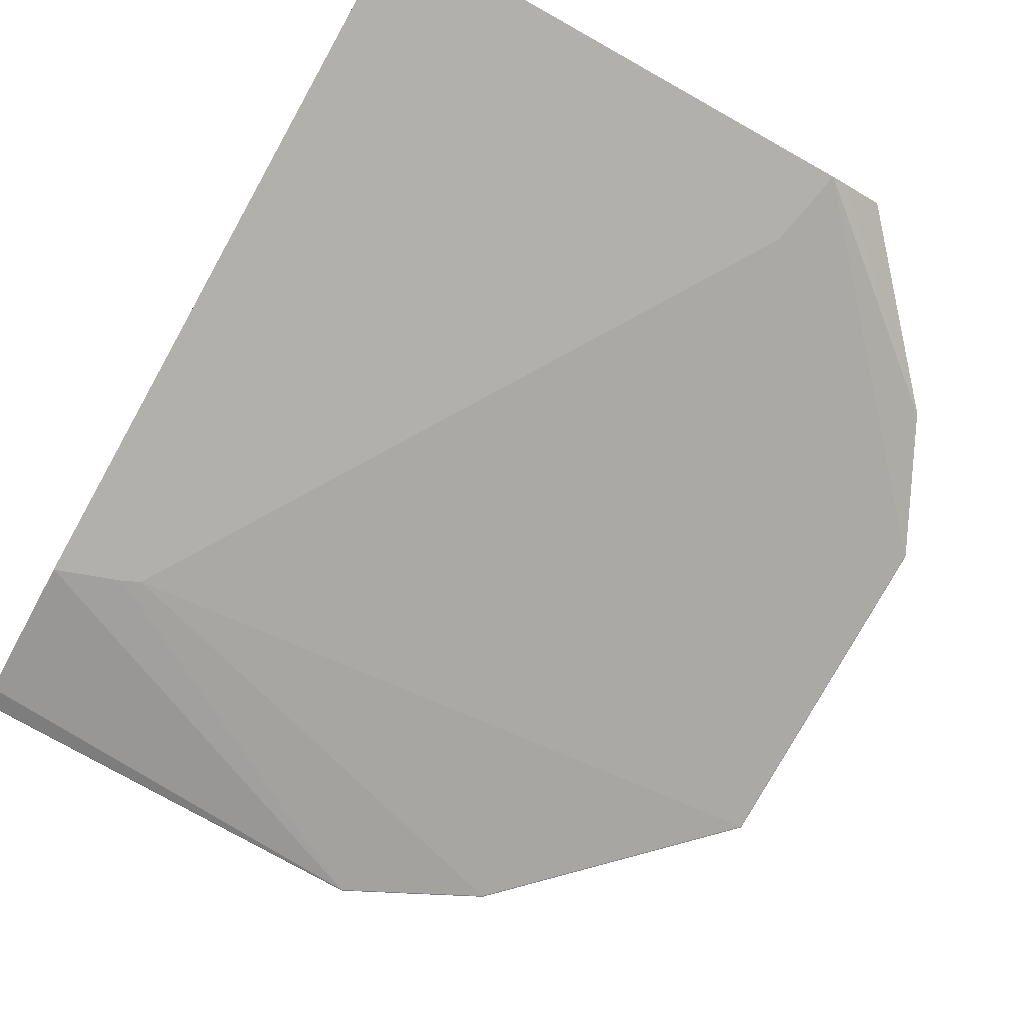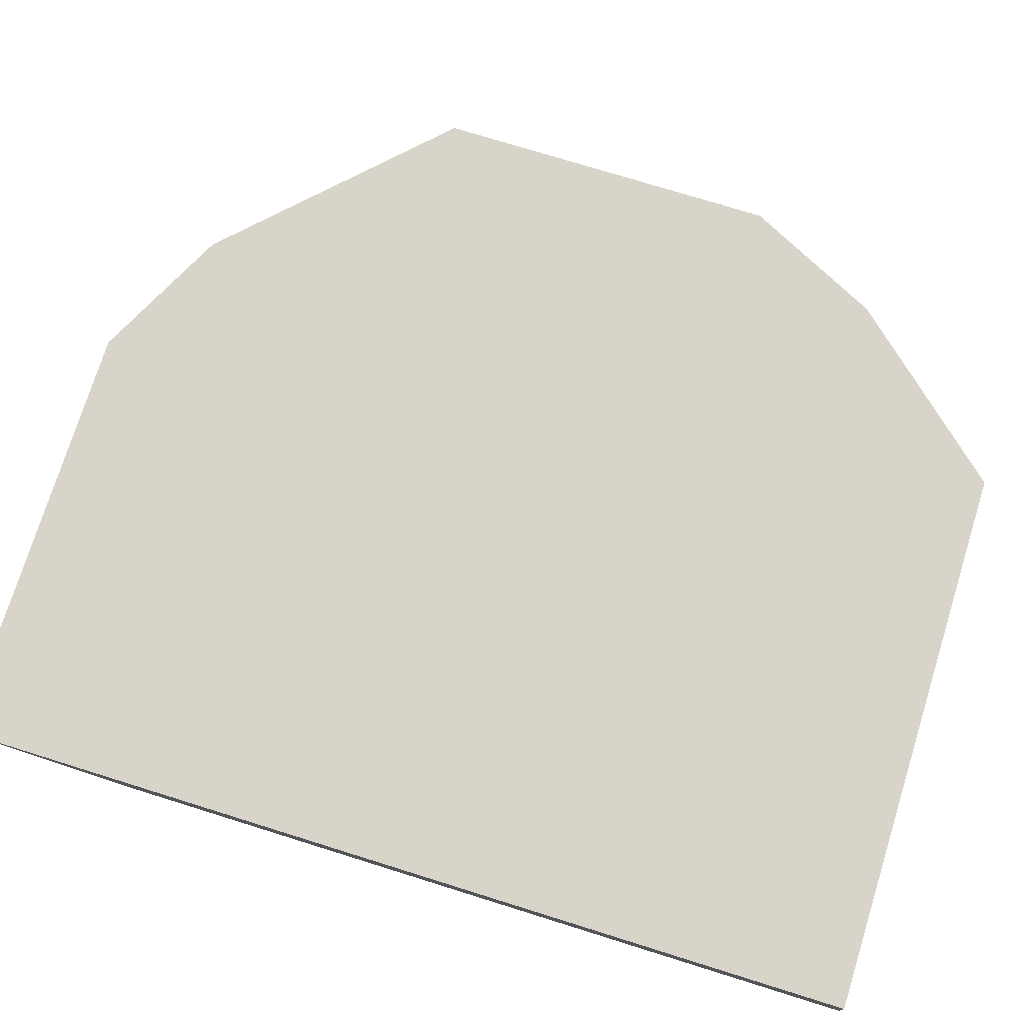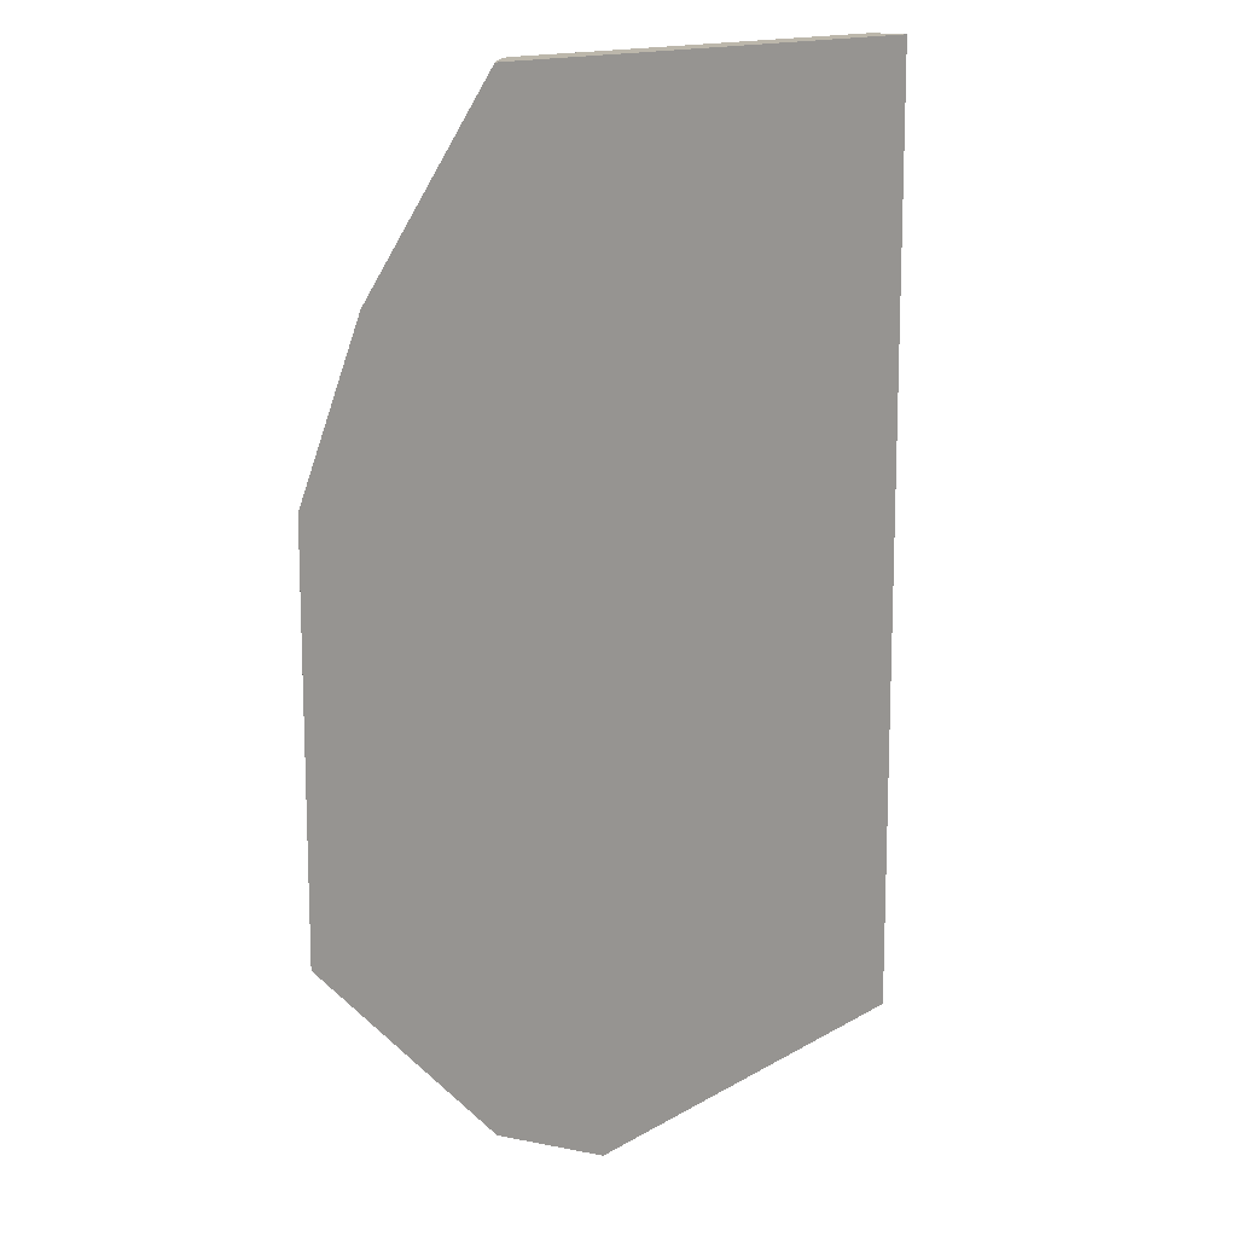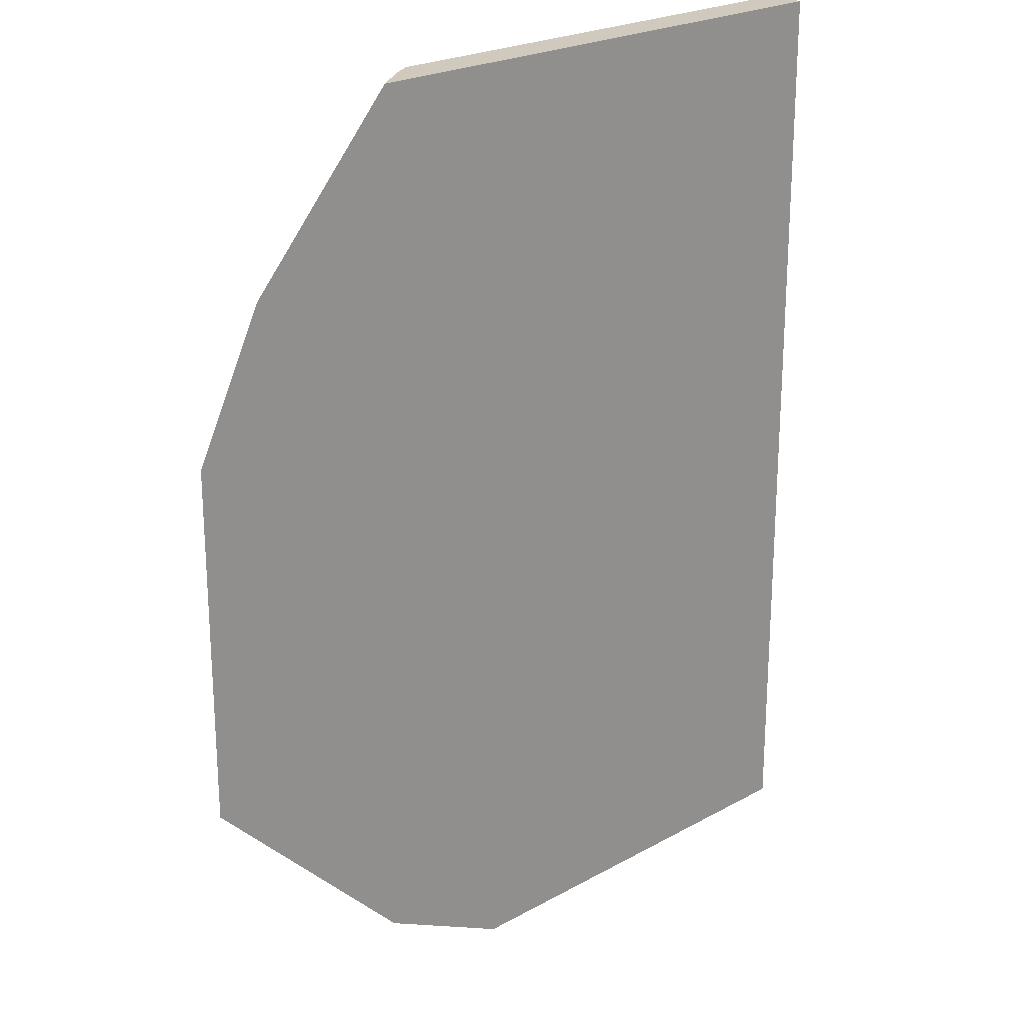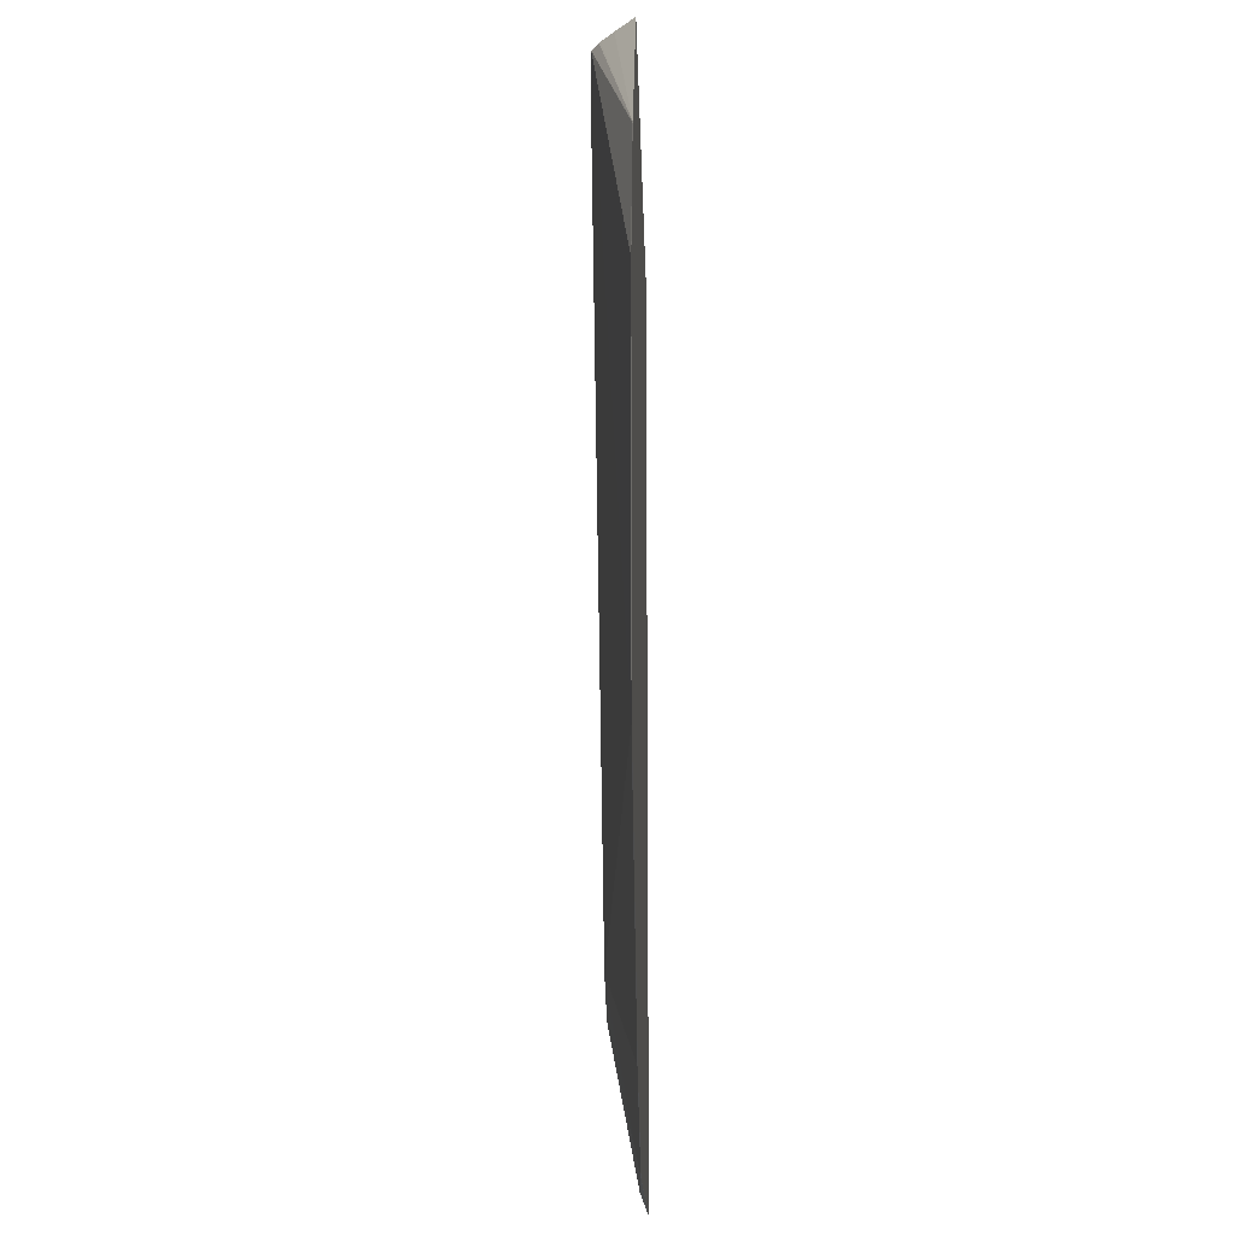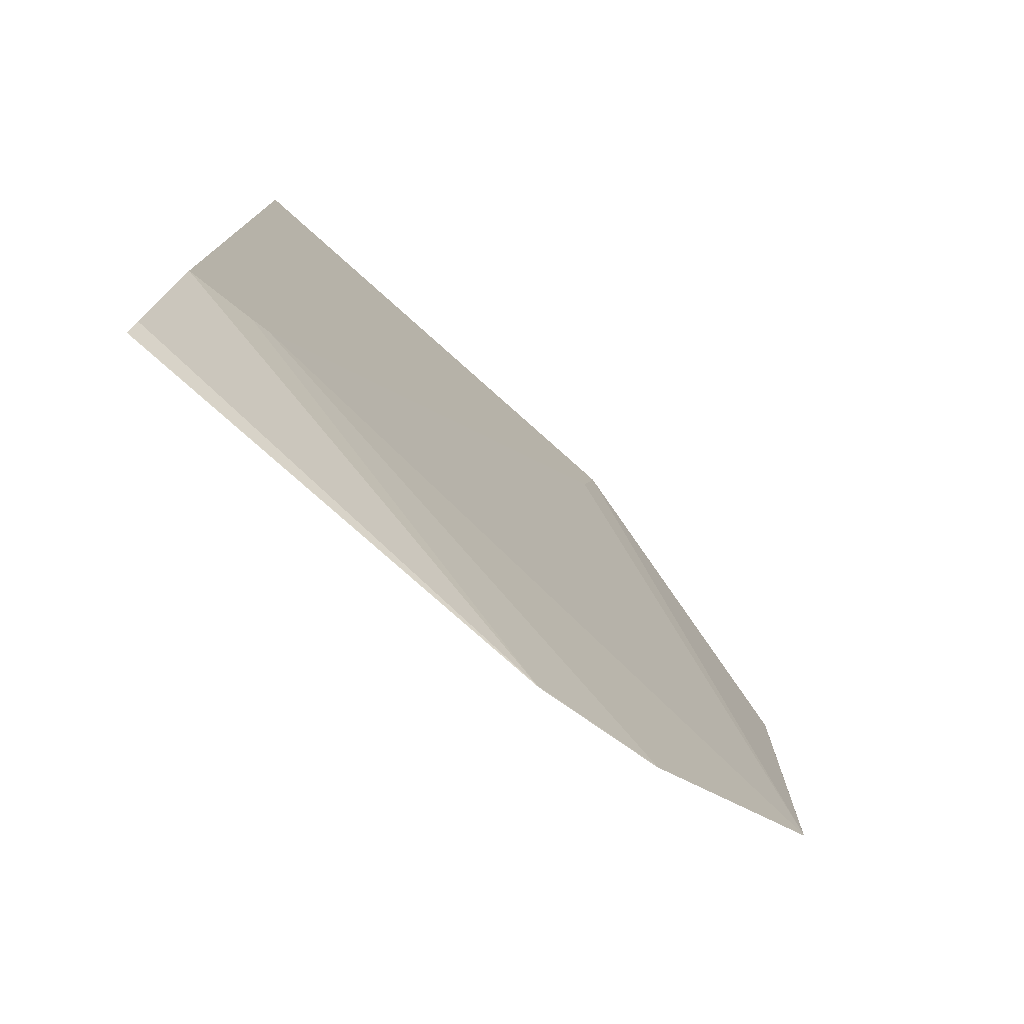
<metadata>
{"format":"obj","ext":"obj","renderer":"f3d","projection":"perspective","resolution":1024,"background":"white","views":[{"elev":-78.8,"azim":-29.2,"up":"+Y"},{"elev":75.0,"azim":-72.7,"up":"+Y"},{"elev":14.4,"azim":128.4,"up":"+Z"},{"elev":22.9,"azim":136.5,"up":"+Z"},{"elev":-15.9,"azim":91.4,"up":"+Z"},{"elev":-77.7,"azim":-41.8,"up":"+Z"}]}
</metadata>
<code>
v 0.3739 0.008864 -0.3517
v 0.52 0.008864 -0.3517
v 0.3739 0.02011 -0.3517
v 0.3739 0.008864 -0.5684
v 0.6001 0.02 -0.4401
v 0.5801 0.02 -0.4001
v 0.5802 0.02011 -0.3999
v 0.524 0.01088 -0.3517
v 0.5153 0.008864 -0.3753
v 0.6001 0.02 -0.5401
v 0.537 0.02011 -0.3517
v 0.3739 0.02011 -0.6203
v 0.3739 0.01768 -0.6139
v 0.5001 0.02 -0.6202
v 0.3935 0.008864 -0.5614
v 0.6004 0.02011 -0.4401
v 0.6002 0.02011 -0.4397
v 0.5806 0.02011 -0.4005
v 0.5296 0.01474 -0.3517
v 0.5245 0.01126 -0.3517
v 0.3988 0.008864 -0.5589
v 0.5801 0.02 -0.5601
v 0.6004 0.02011 -0.5403
v 0.5003 0.02011 -0.6203
v 0.3739 0.02 -0.6202
v 0.5403 0.02011 -0.6003
v 0.5401 0.02 -0.6001
v 0.5601 0.02 -0.5801
v 0.5803 0.02011 -0.5603
f 7 19 20
f 7 11 19
f 6 17 18
f 6 18 7
f 5 16 17
f 5 10 23
f 5 17 6
f 4 14 15
f 7 20 8
f 5 23 16
f 9 21 10
f 21 28 22
f 10 22 23
f 12 24 14
f 12 14 25
f 13 25 14
f 14 24 26
f 14 26 27
f 14 27 21
f 14 21 15
f 21 27 28
f 4 13 14
f 22 28 29
f 22 29 23
f 10 21 22
f 3 24 12
f 2 7 8
f 3 29 26
f 26 29 28
f 1 2 8
f 1 8 20
f 1 20 19
f 1 19 11
f 1 11 3
f 1 3 12
f 1 12 25
f 1 25 13
f 1 13 4
f 1 4 15
f 3 26 24
f 1 15 21
f 1 9 2
f 2 5 6
f 2 6 7
f 2 9 10
f 2 10 5
f 3 11 7
f 3 7 18
f 3 18 17
f 3 17 16
f 3 16 23
f 3 23 29
f 1 21 9
f 26 28 27

</code>
